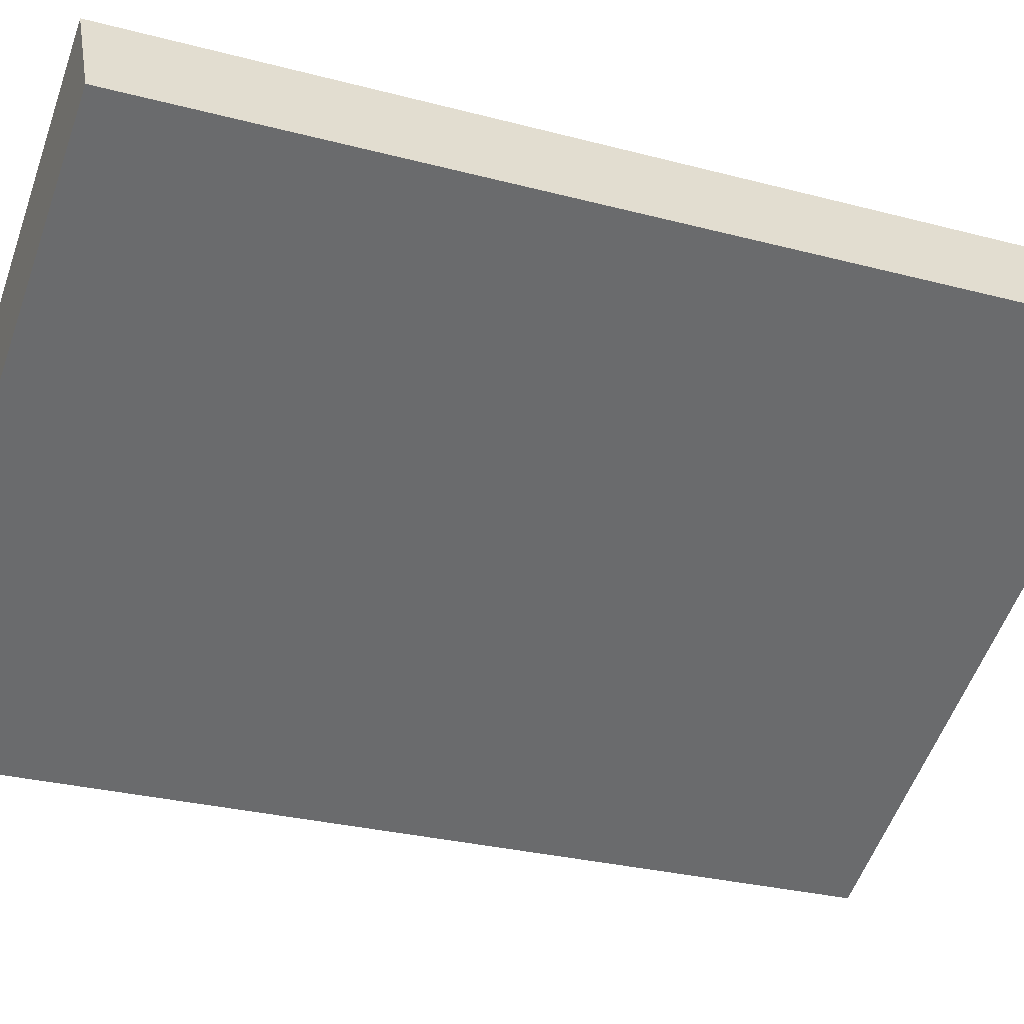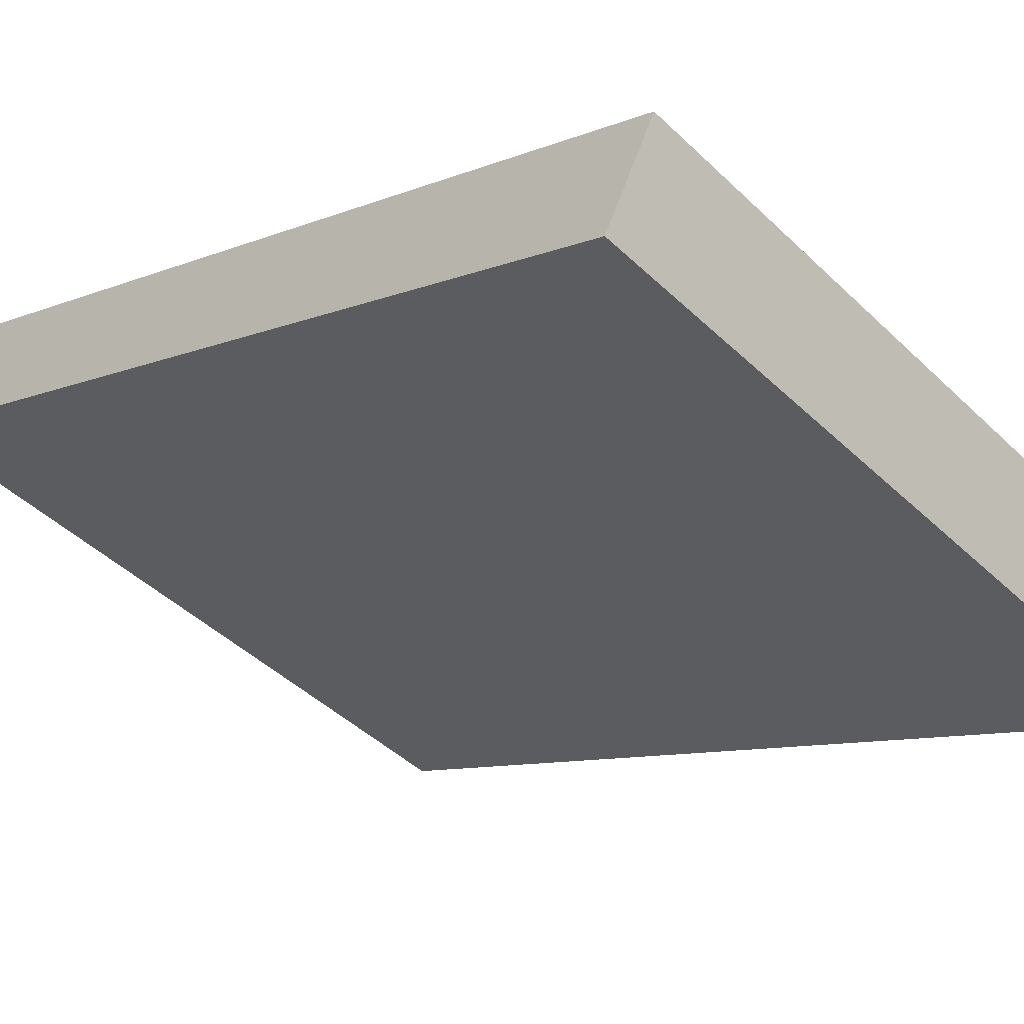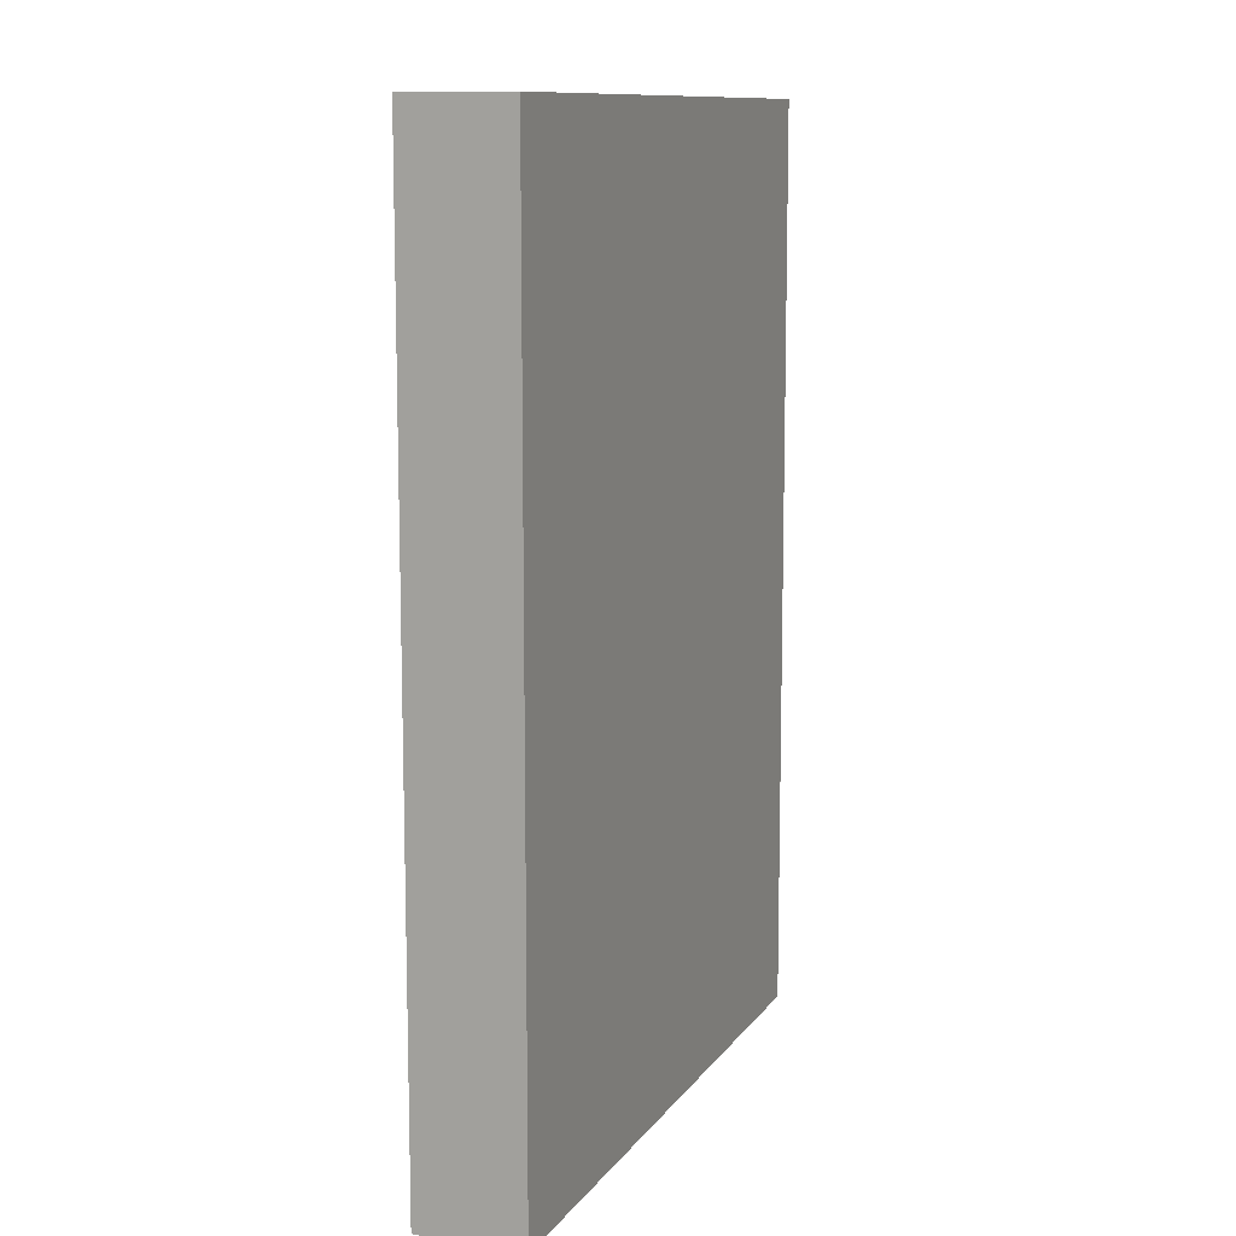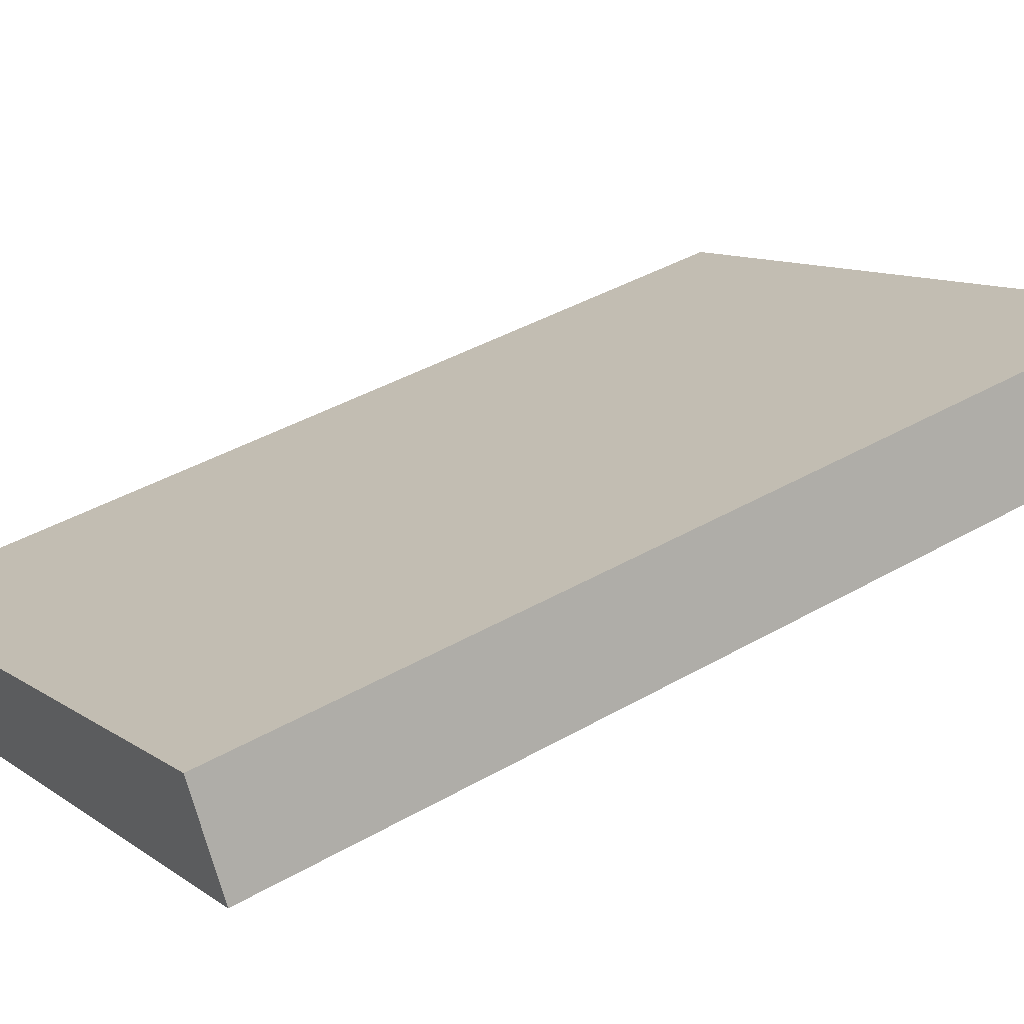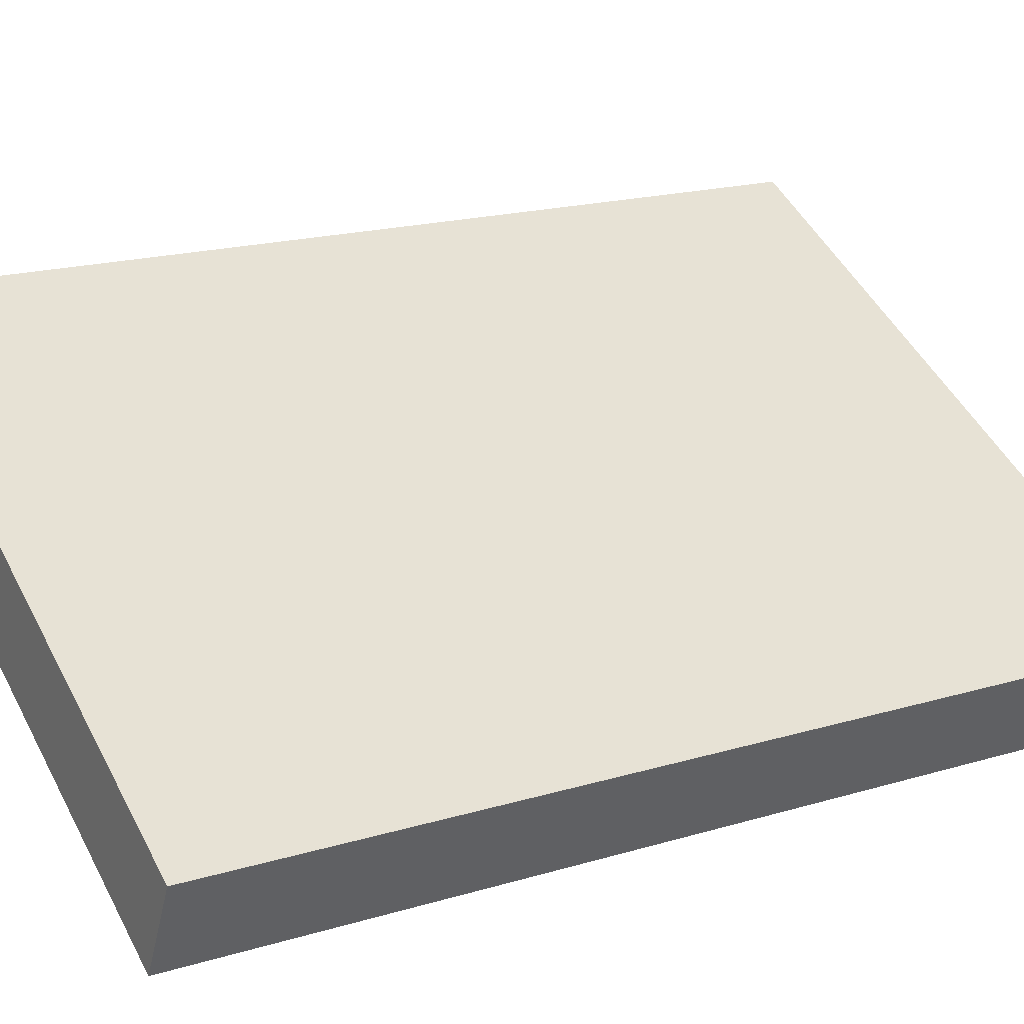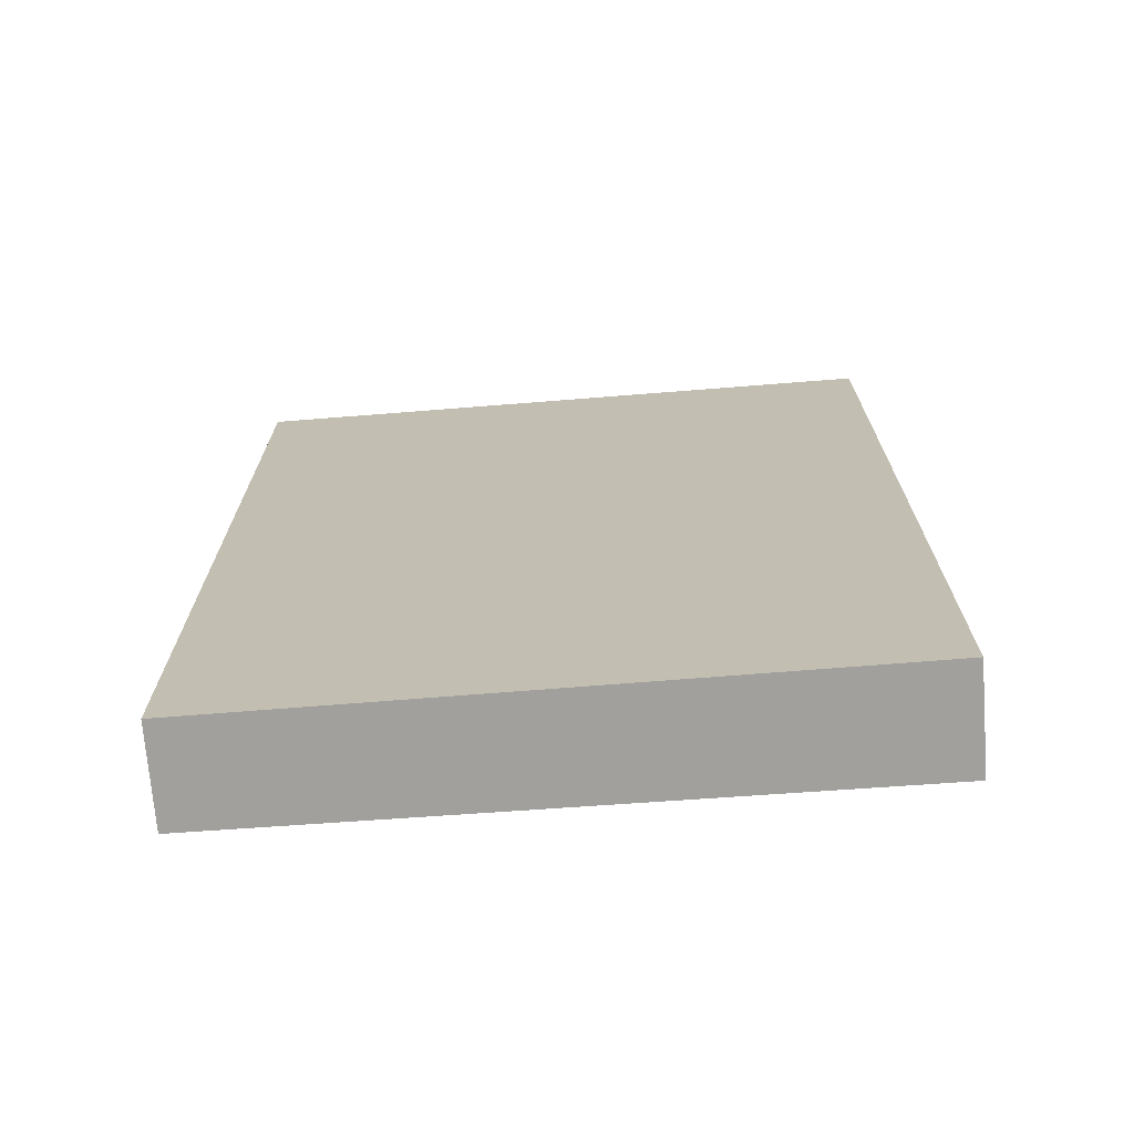
<metadata>
{"format":"obj","ext":"obj","renderer":"f3d","projection":"perspective","resolution":1024,"background":"white","views":[{"elev":-28.4,"azim":-111.8,"up":"+Z"},{"elev":-8.7,"azim":-41.1,"up":"+Z"},{"elev":11.0,"azim":-42.4,"up":"+Y"},{"elev":41.2,"azim":-124.8,"up":"+Z"},{"elev":18.5,"azim":60.0,"up":"+Z"},{"elev":-71.7,"azim":-149.5,"up":"+Y"}]}
</metadata>
<code>
v  4.693 6.739 -1.476
v  0 6.739 4.126e-16
v  0.339 6.739 0.692
v  4.374 6.739 -2.134
v  0.339 -4.237e-17 0.692
v  4.693 9.038e-17 -1.476
v  4.374 1.307e-16 -2.134
v  0 0 0
g defaultobject
f 1 2 3
f 2 1 4
f 5 1 3
f 1 5 6
f 6 4 1
f 4 6 7
f 7 2 4
f 2 7 8
f 8 3 2
f 3 8 5
f 8 6 5
f 6 8 7

</code>
